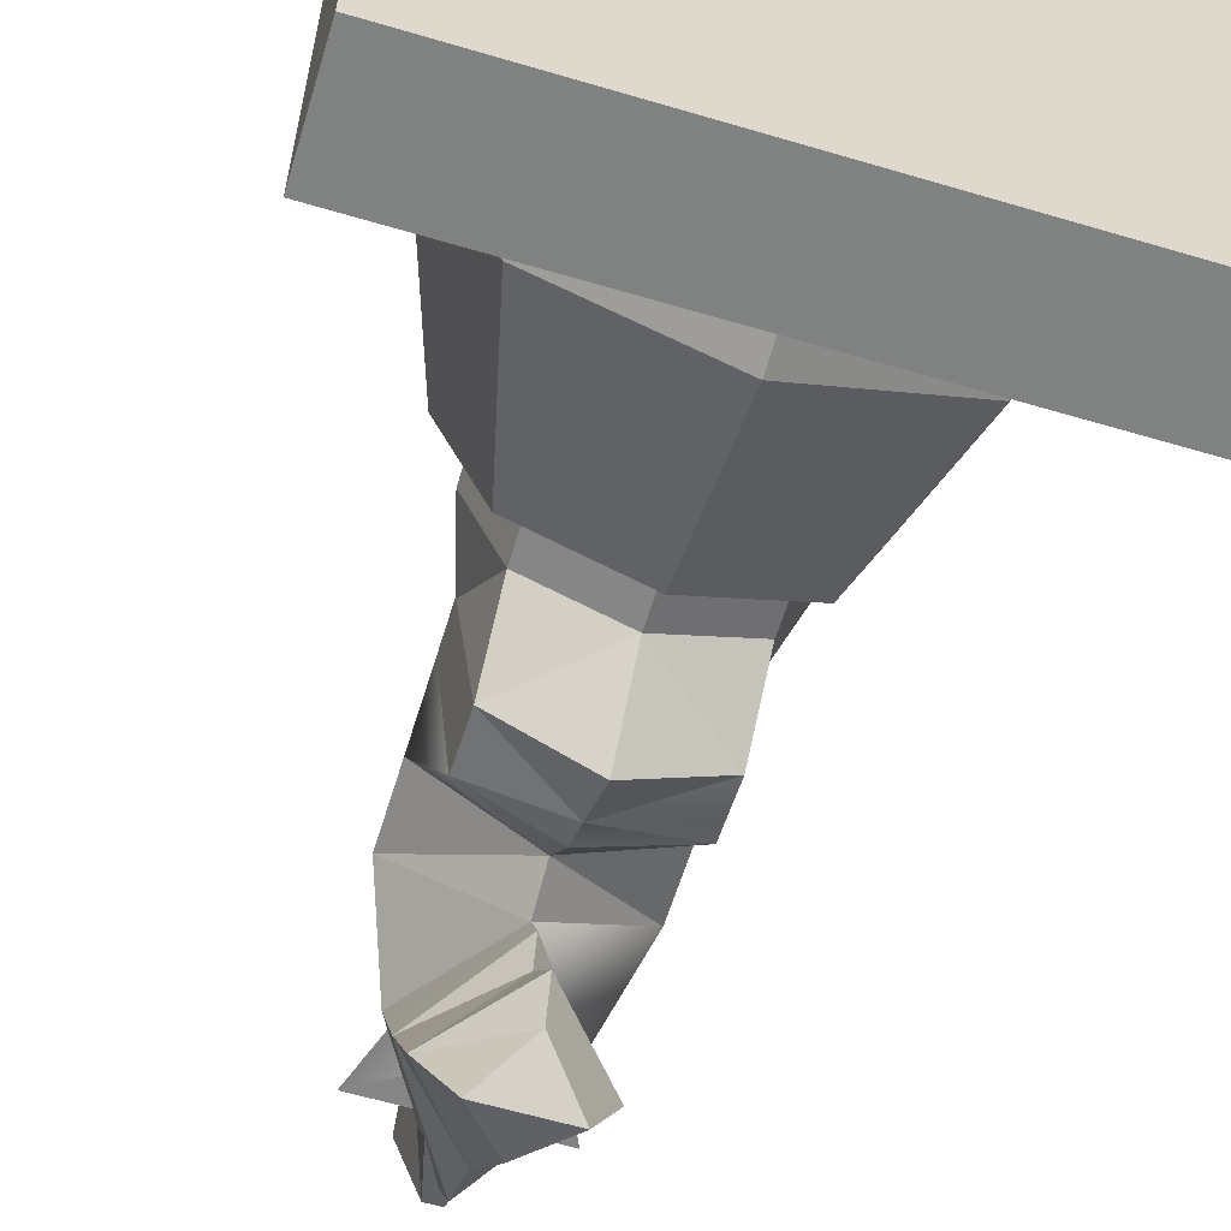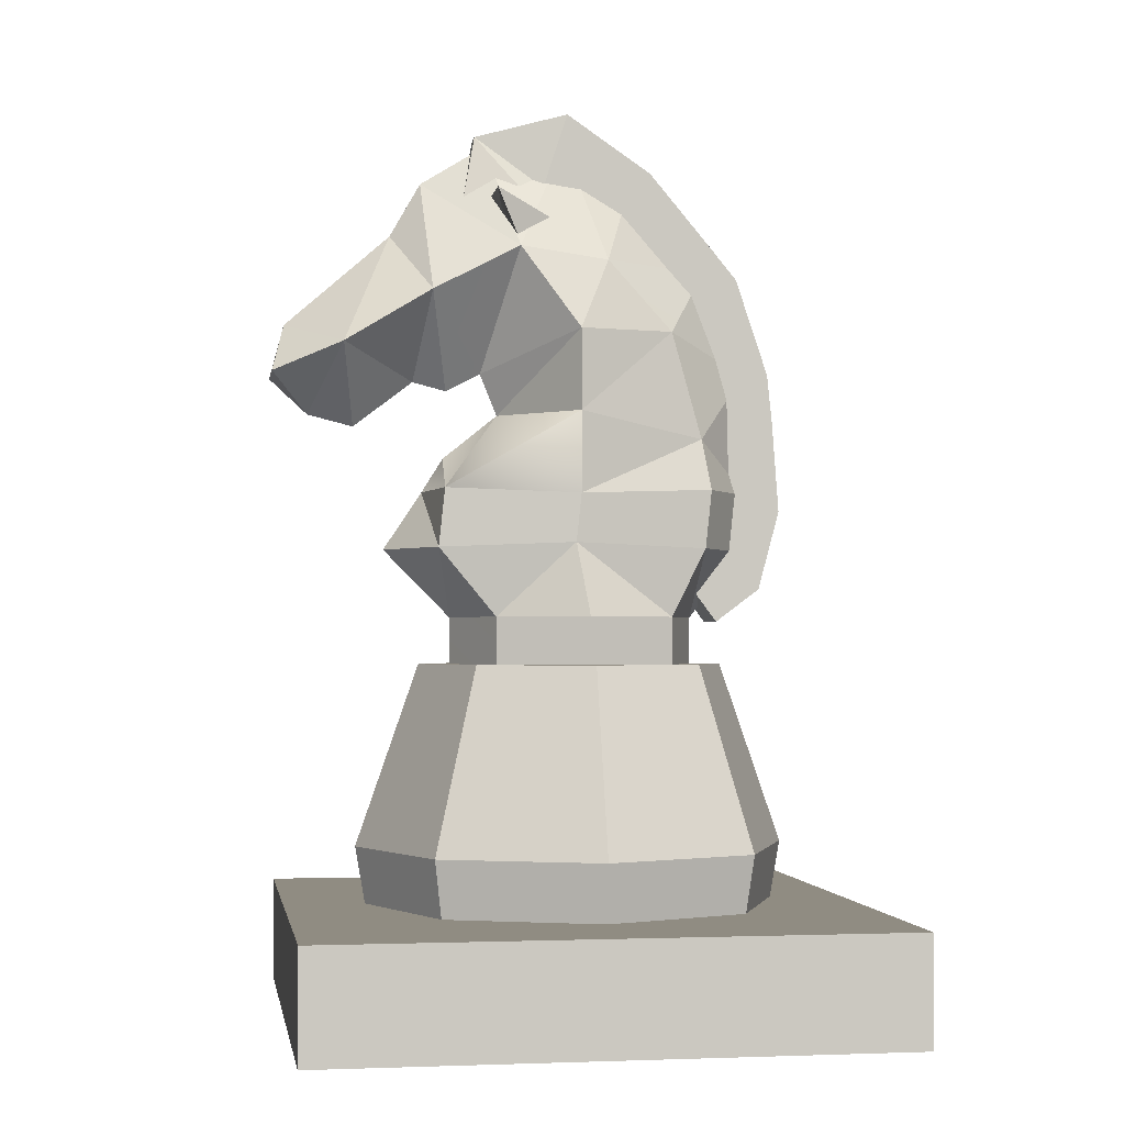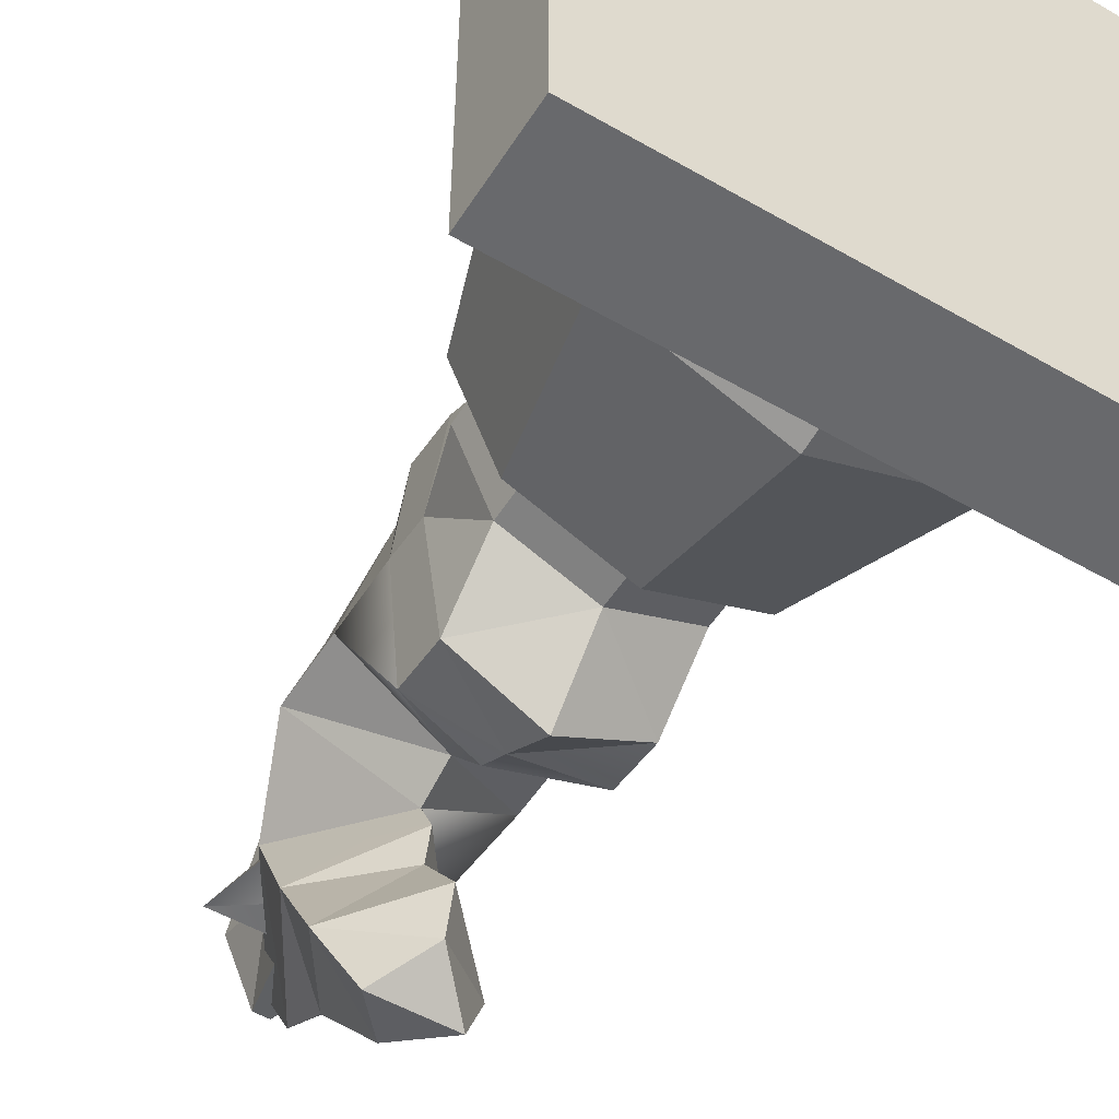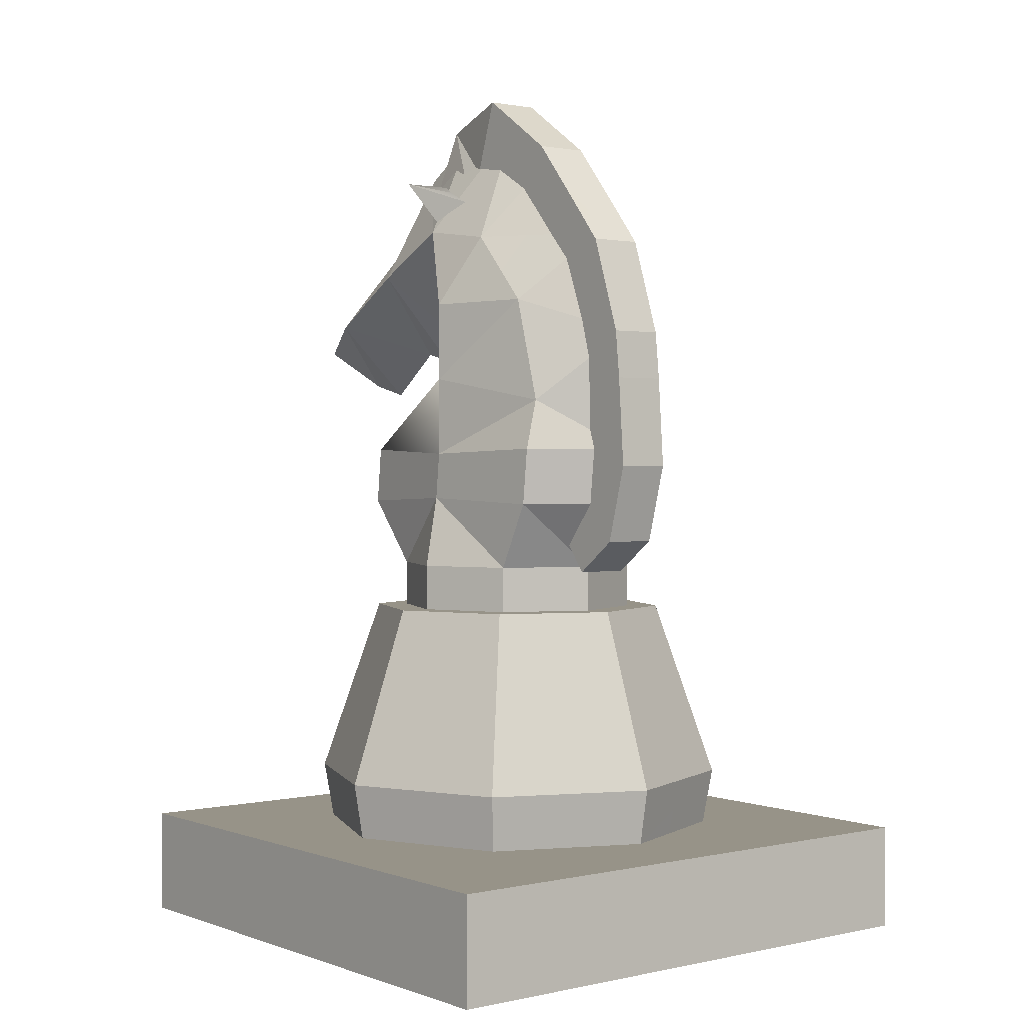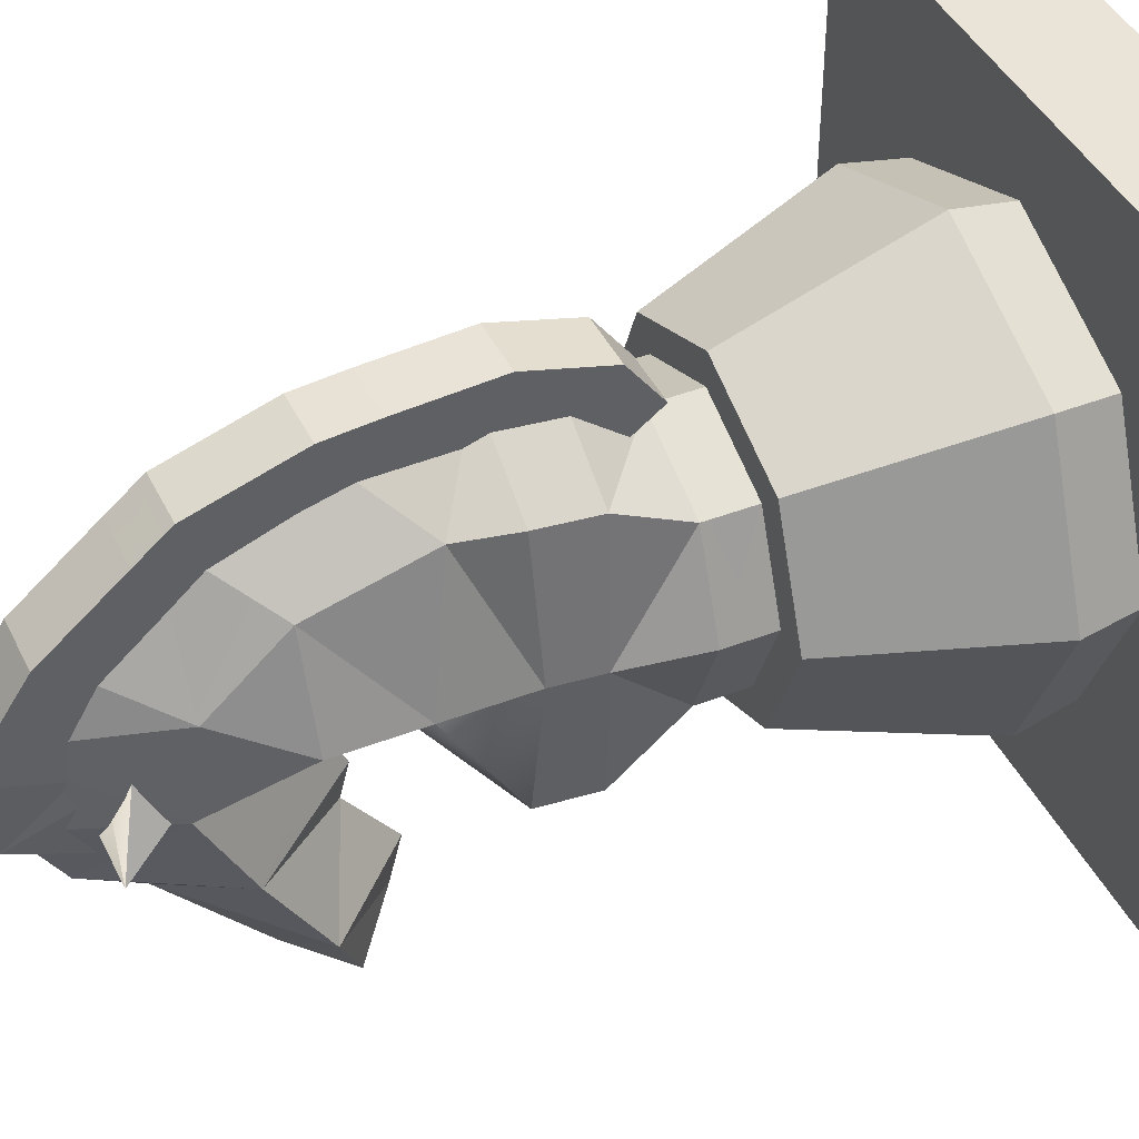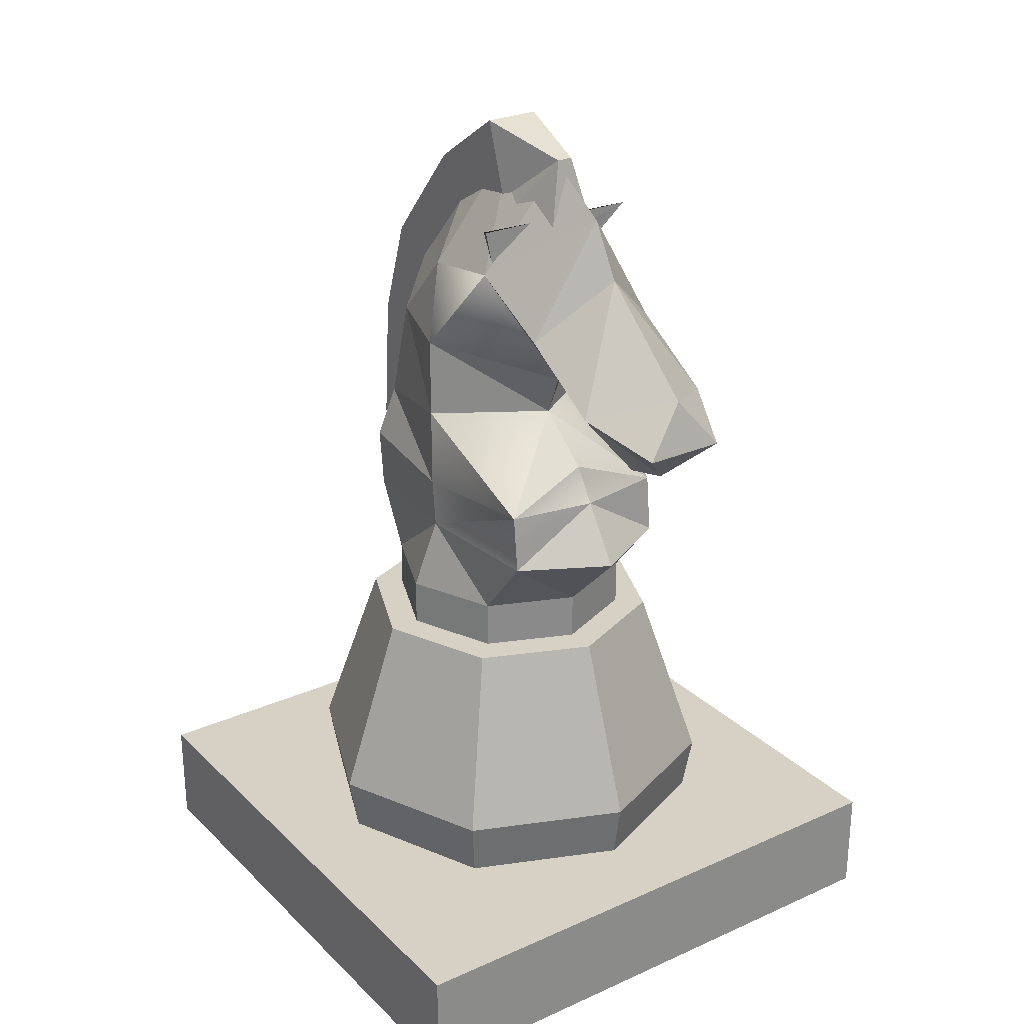
<metadata>
{"format":"obj","ext":"obj","renderer":"f3d","projection":"perspective","resolution":1024,"background":"white","views":[{"elev":-60.3,"azim":-16.9,"up":"+Z"},{"elev":-1.9,"azim":-99.2,"up":"+Y"},{"elev":-52.7,"azim":-31.8,"up":"+Z"},{"elev":1.4,"azim":-38.4,"up":"+Y"},{"elev":43.0,"azim":-114.6,"up":"+Z"},{"elev":26.7,"azim":145.2,"up":"+Y"}]}
</metadata>
<code>
o Base.004
v -0.5 0 -0.5
v 0.5 0.1875 -0.5
v 0.5 0 -0.5
v 0.5 -0 0.5
v -0.5 0.1875 0.5
v -0.5 -0 0.5
v -0.5 0.1875 -0.5
v 0.5 0.1875 0.5
f 1 2 3
f 4 5 6
f 7 8 2
f 6 3 4
f 3 8 4
f 6 7 1
f 1 7 2
f 4 8 5
f 7 5 8
f 6 1 3
f 3 2 8
f 6 5 7
o Cylinder
v 0 0.6078 -0.2693
v 0.2676 0.292 -0.2676
v 0 0.292 -0.3784
v 0.1904 0.6078 -0.1904
v 0.3784 0.292 0
v 0.2693 0.6078 0
v 0.2676 0.292 0.2676
v 0.1904 0.6078 0.1904
v 0 0.292 0.3784
v 0 0.6078 0.2693
v -0.2676 0.292 0.2676
v -0.2693 0.6078 0
v -0.3784 0.292 0
v 0.2147 0.6078 0
v -0.2676 0.292 -0.2676
v -0.1904 0.6078 -0.1904
v 0.2553 0.1929 0.2553
v -0.2553 0.1929 0.2553
v -0.2553 0.1929 -0.2553
v 0 0.1929 -0.361
v -0.361 0.1929 0
v 0 0.1929 0.361
v 0.361 0.1929 0
v 0.2553 0.1929 -0.2553
v -0.1518 0.6078 -0.1518
v 0 0.6892 -0.2147
v 0 0.6078 -0.2147
v -0.1518 0.6078 0.1518
v -0.1904 0.6078 0.1904
v 0.1518 0.6078 -0.1518
v 0.1518 0.6078 0.1518
v -0.2147 0.6078 0
v 0 0.6078 0.2147
v 0 0.6892 0.2147
v -0.1523 0.8071 0.2112
v -0.1518 0.6892 0.1518
v -0.2147 0.6892 0
v 0.2147 0.6892 0
v -0.1518 0.6892 -0.1518
v 0.1518 0.6892 0.1518
v 0.1518 0.6892 -0.1518
v -0.1788 0.8157 -0.01838
v -0.1523 0.9079 -0.2391
v -0.1523 0.8071 -0.2498
v 0.1788 0.8157 -0.01838
v 0.1523 0.8071 0.2112
v 0.1523 0.8071 -0.2498
v 0 0.8071 -0.3312
v 0 0.8071 0.3067
v 0 0.9674 -0.2271
v 0.1523 0.9079 -0.2391
v 0 1.044 -0.1316
v -0.1523 0.9079 0.2219
v 0.1788 0.8993 -0.009484
v 0.1523 0.9079 0.2219
v 0 0.9079 -0.2643
v -0.1788 0.8993 -0.009484
v 0 0.9079 0.3174
v -0.1788 1.04 -0.009484
v 0.1788 1.04 -0.009484
v 0.1788 1.18 -0.009484
v -0.1788 1.18 -0.009484
v 0 1.118 -0.1614
v 0 1.11 -0.5273
v -0.07022 1.11 -0.5273
v 0 1.042 -0.4641
v 0.07022 1.11 -0.5273
v -0.07022 1.11 -0.5273
v 0 1.197 -0.505
v 0.07022 1.11 -0.5273
v -0.1226 1.157 -0.4082
v 0.1226 1.157 -0.4082
v 0 1.022 -0.3847
v 0 1.101 -0.2805
v -0.1226 1.249 -0.2569
v 0.1226 1.249 -0.2569
v 0 1.357 -0.3214
v 0 1.087 -0.2222
v 0 1.521 -0.1547
v 0 1.451 -0.2678
v -0.1226 1.327 -0.1056
v 0.1226 1.327 -0.1056
v -0.1788 1.18 -0.009484
v -0.1226 1.306 0.04703
v 0.1226 1.306 0.04703
v 0 1.458 0.1073
v 0 1.528 -0.01177
v -0.1226 1.183 0.1587
v 0.1226 1.183 0.1587
v -0.1226 0.9972 0.2108
v 0.1226 0.9972 0.2108
v 0 1.122 0.3127
v 0 1.306 0.2413
f 9 10 11
f 12 13 10
f 14 15 13
f 16 17 15
f 18 19 17
f 19 20 21
f 12 22 14
f 20 23 21
f 24 11 23
f 25 26 27
f 23 28 27
f 21 27 29
f 19 29 26
f 17 26 30
f 15 30 25
f 31 15 25
f 10 31 32
f 28 10 32
f 33 34 35
f 18 36 37
f 24 35 9
f 9 38 12
f 16 22 39
f 37 40 20
f 16 41 18
f 20 33 24
f 42 43 44
f 36 45 40
f 39 42 41
f 38 46 22
f 40 47 33
f 41 44 36
f 22 48 39
f 35 49 38
f 50 51 52
f 48 53 54
f 34 55 49
f 34 52 56
f 44 50 45
f 42 54 57
f 49 53 46
f 47 50 52
f 58 60 59
f 57 61 43
f 54 62 63
f 55 64 59
f 52 64 56
f 43 65 50
f 57 63 66
f 53 59 62
f 58 51 60
f 59 64 58
f 58 64 51
f 60 51 67
f 60 68 59
f 65 67 51
f 59 68 62
f 68 60 69
f 67 70 60
f 71 60 70
f 71 69 60
f 72 74 73
f 72 75 74
f 76 77 72
f 77 78 72
f 79 77 76
f 80 78 77
f 79 76 74
f 78 80 74
f 74 81 79
f 74 80 81
f 81 82 79
f 81 80 82
f 79 82 83
f 80 84 82
f 77 85 80
f 77 79 85
f 79 83 85
f 80 85 84
f 82 86 83
f 82 84 86
f 86 71 83
f 86 84 71
f 87 88 89
f 87 90 88
f 88 85 83
f 88 84 85
f 84 88 90
f 83 89 88
f 89 91 92
f 93 69 90
f 69 71 90
f 89 71 91
f 83 71 89
f 84 90 71
f 94 93 95
f 94 95 92
f 89 92 95
f 95 87 89
f 95 90 87
f 90 95 93
f 92 91 96
f 93 97 69
f 96 91 67
f 98 96 67
f 97 99 68
f 69 97 68
f 61 98 65
f 67 65 98
f 62 99 63
f 68 99 62
f 66 99 100
f 66 100 98
f 66 98 61
f 63 99 66
f 98 100 96
f 99 97 100
f 100 101 96
f 100 97 101
f 101 93 94
f 101 94 92
f 92 96 101
f 93 101 97
f 9 12 10
f 12 14 13
f 14 16 15
f 16 18 17
f 18 37 19
f 19 37 20
f 12 38 22
f 20 24 23
f 24 9 11
f 27 28 32
f 32 31 25
f 25 30 26
f 26 29 27
f 27 32 25
f 23 11 28
f 21 23 27
f 19 21 29
f 17 19 26
f 15 17 30
f 31 13 15
f 10 13 31
f 28 11 10
f 33 47 34
f 18 41 36
f 24 33 35
f 9 35 38
f 16 14 22
f 37 36 40
f 16 39 41
f 20 40 33
f 42 57 43
f 36 44 45
f 39 48 42
f 38 49 46
f 40 45 47
f 41 42 44
f 22 46 48
f 35 34 49
f 50 65 51
f 48 46 53
f 34 56 55
f 34 47 52
f 44 43 50
f 42 48 54
f 49 55 53
f 47 45 50
f 57 66 61
f 54 53 62
f 55 56 64
f 52 51 64
f 43 61 65
f 57 54 63
f 53 55 59
l 73 76
l 70 91
l 75 78
o Cube.004
v -0.04802 0.7395 0.3298
v -0.04802 0.759 0.1954
v -0.04802 0.682 0.2529
v -0.04802 0.8164 0.2724
v 0.04802 0.759 0.1954
v 0.04802 0.8164 0.2724
v 0.04802 0.682 0.2529
v 0.04802 0.7395 0.3298
v -0.04802 0.877 0.3667
v -0.04802 0.8736 0.2708
v 0.04802 1.032 0.2592
v 0.04802 0.8736 0.2708
v 0.04802 0.877 0.3667
v 0.04802 1.035 0.3552
v 0.04802 1.066 0.2667
v 0.04802 1.119 0.3465
v -0.04802 1.035 0.3552
v -0.04802 1.032 0.2592
v -0.04802 1.288 0.2902
v -0.04802 1.119 0.3465
v -0.04802 1.066 0.2667
v 0.04802 1.251 0.2015
v 0.04802 1.344 0.2443
v 0.04802 1.288 0.2902
v -0.04802 1.251 0.2015
v 0.04802 1.392 0.08399
v 0.04802 1.473 0.1356
v -0.04802 1.344 0.2443
v -0.04802 1.271 0.182
v 0.04802 1.271 0.182
v -0.04802 1.473 0.1356
v 0.04802 1.573 -0.013
v -0.04802 1.573 -0.013
v -0.04802 1.392 0.08399
v 0.04802 1.442 -0.05569
v 0.01379 1.535 -0.1731
v -0.04802 1.442 -0.05569
v -0.05405 1.434 -0.09156
v -0.04802 1.387 -0.2026
v -0.04802 1.312 -0.1417
v -0.01379 1.535 -0.1731
v 0.05405 1.434 -0.09156
v 0.04802 1.387 -0.2026
v 0.04802 1.312 -0.1417
f 102 103 104
f 105 106 103
f 107 108 106
f 109 104 108
f 106 104 103
f 105 110 111
f 111 112 113
f 109 110 102
f 105 113 107
f 107 114 109
f 115 116 117
f 113 115 114
f 111 118 119
f 114 118 110
f 117 120 121
f 118 122 119
f 118 117 121
f 119 116 112
f 123 124 125
f 122 123 116
f 117 123 125
f 121 126 122
f 124 127 128
f 126 129 130
f 125 129 120
f 126 131 123
f 132 133 134
f 129 135 130
f 124 132 129
f 130 127 131
f 136 137 133
f 127 138 136
f 128 136 133
f 132 138 135
f 139 140 141
f 138 142 139
f 134 137 142
f 138 143 136
f 141 144 145
f 137 140 142
f 139 145 143
f 143 144 137
f 102 105 103
f 105 107 106
f 107 109 108
f 109 102 104
f 106 108 104
f 105 102 110
f 111 119 112
f 109 114 110
f 105 111 113
f 107 113 114
f 115 112 116
f 113 112 115
f 111 110 118
f 114 115 118
f 117 125 120
f 118 121 122
f 118 115 117
f 119 122 116
f 123 131 124
f 122 126 123
f 117 116 123
f 121 120 126
f 124 131 127
f 126 120 129
f 125 124 129
f 126 130 131
f 132 128 133
f 129 132 135
f 124 128 132
f 130 135 127
f 136 143 137
f 127 135 138
f 128 127 136
f 132 134 138
f 139 142 140
f 138 134 142
f 134 133 137
f 138 139 143
f 141 140 144
f 137 144 140
f 139 141 145
f 143 145 144
o Cube.005
v -0.08197 1.381 -0.0429
v -0.09316 1.317 -0.09316
v -0.05135 1.323 -0.07352
v -0.1487 1.423 -0.1487
v 0.09316 1.317 -0.09316
v 0.08197 1.381 -0.0429
v 0.05135 1.323 -0.07352
v 0.1487 1.423 -0.1487
f 146 147 148
f 149 150 147
f 150 151 152
f 151 148 152
f 150 148 147
f 149 151 153
f 146 149 147
f 149 153 150
f 150 153 151
f 151 146 148
f 150 152 148
f 149 146 151

</code>
